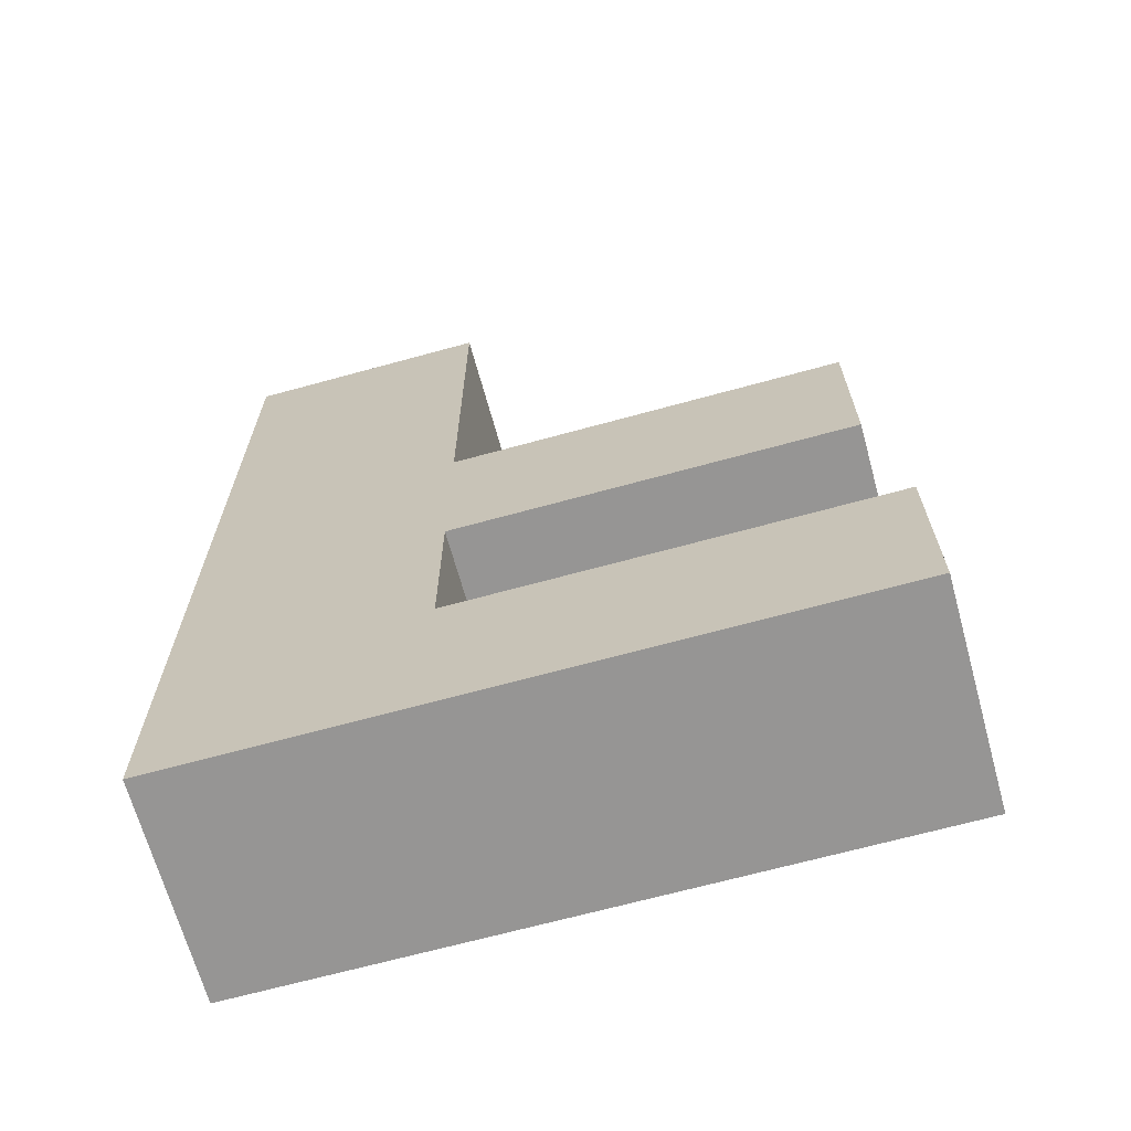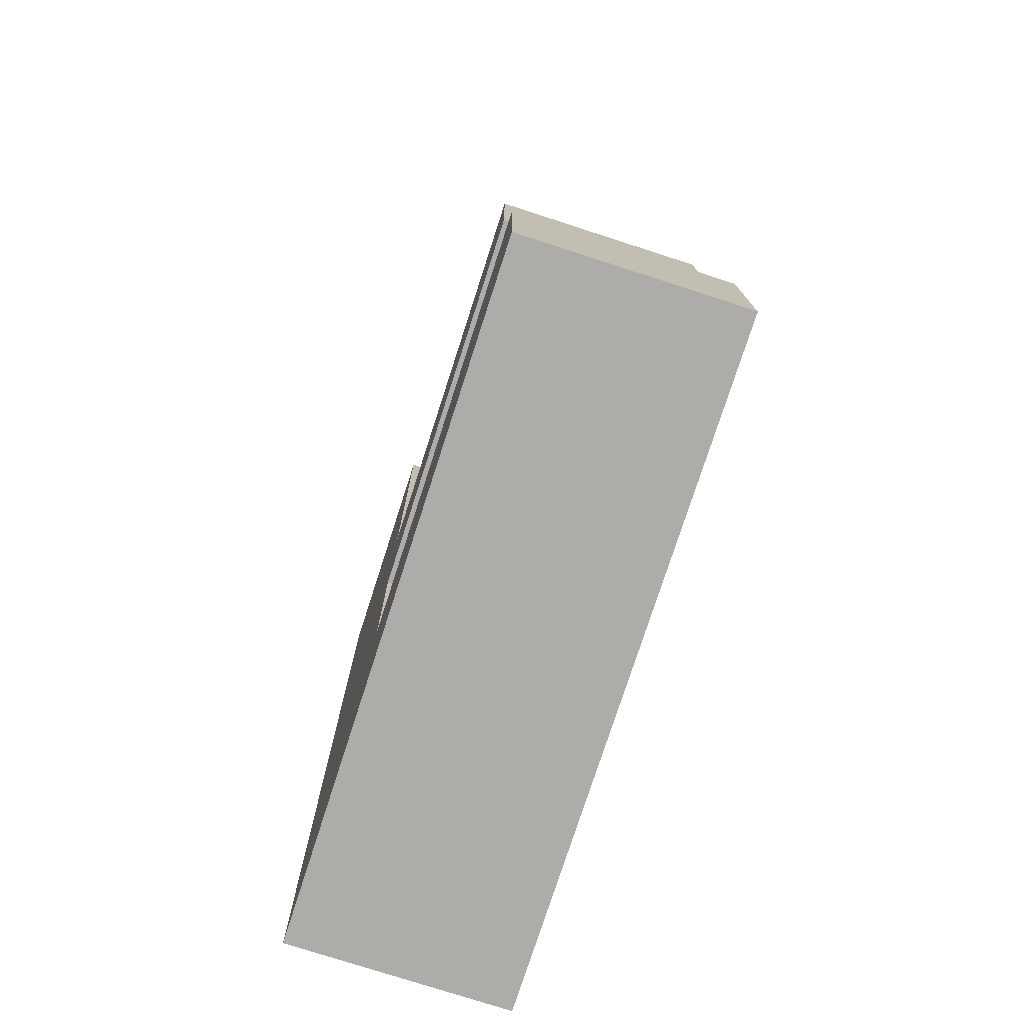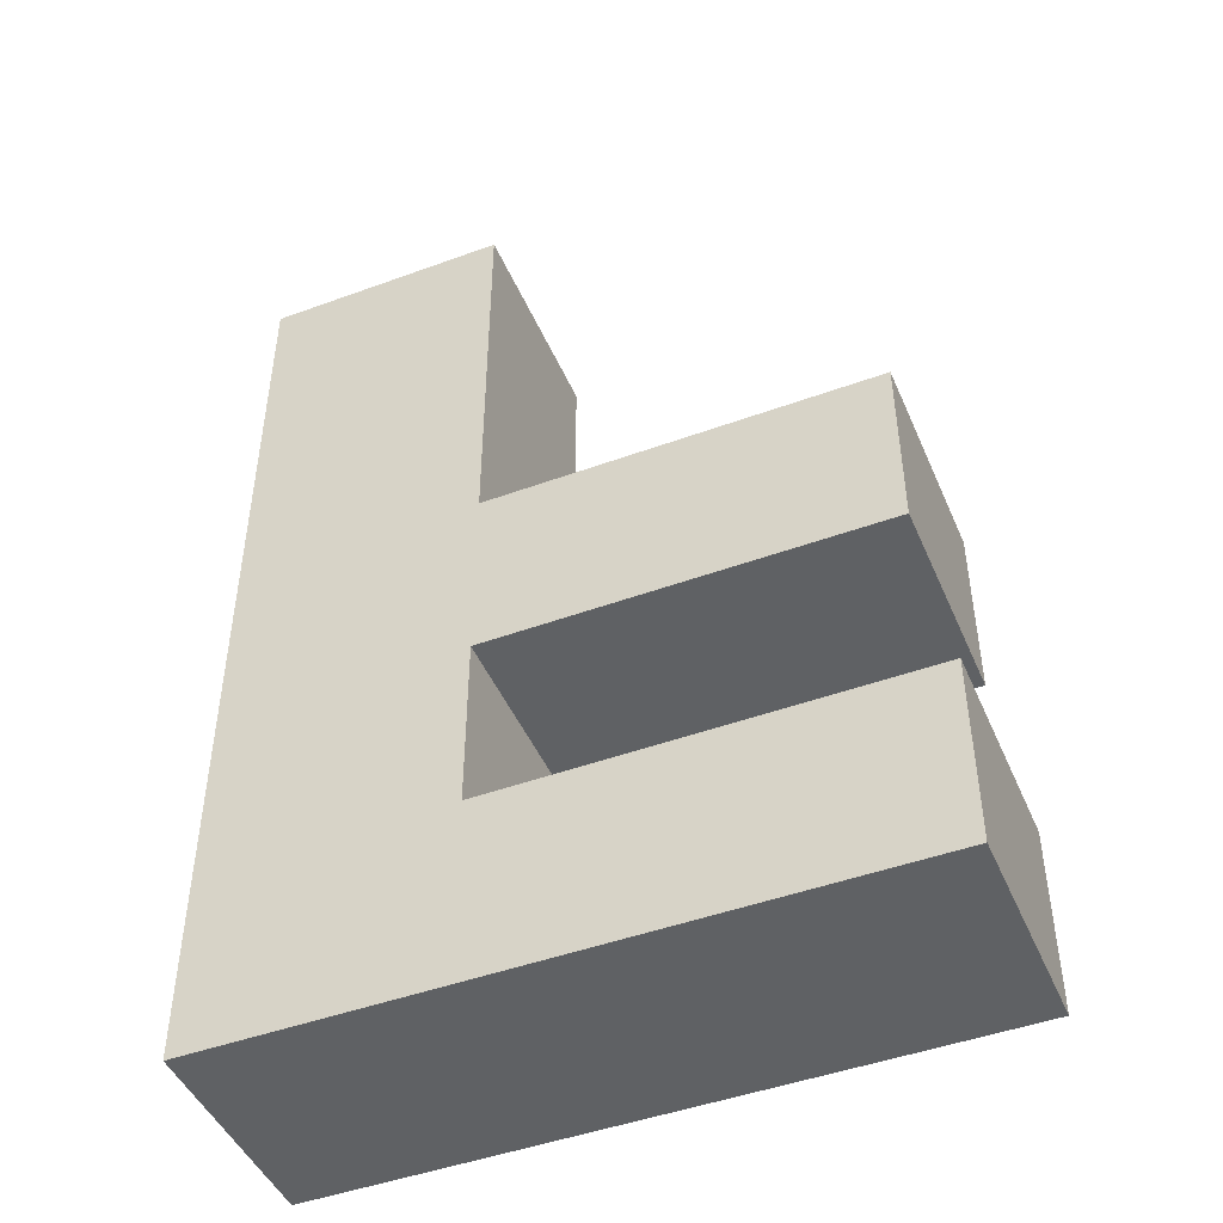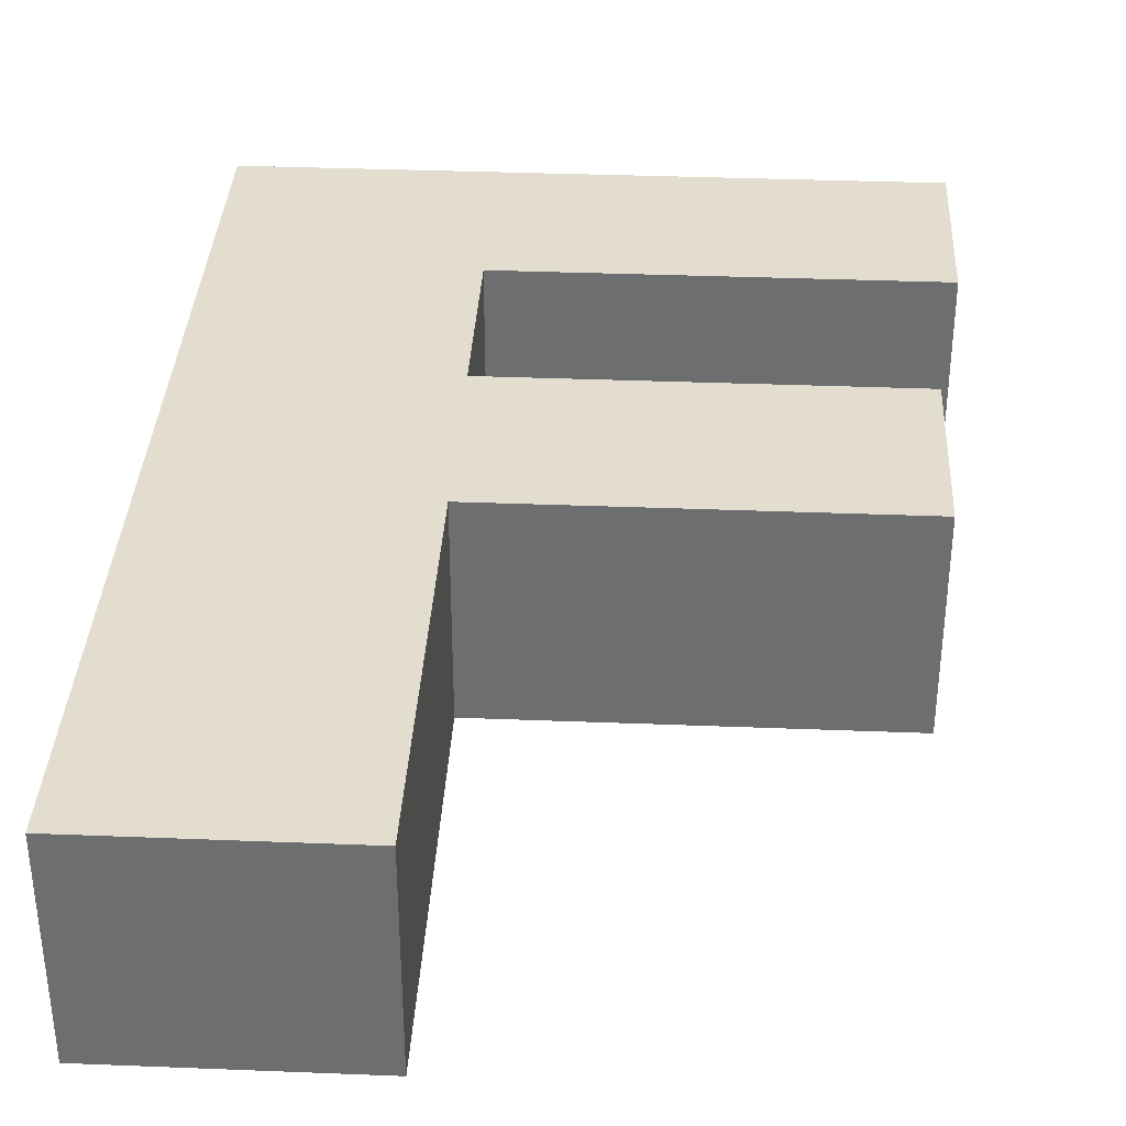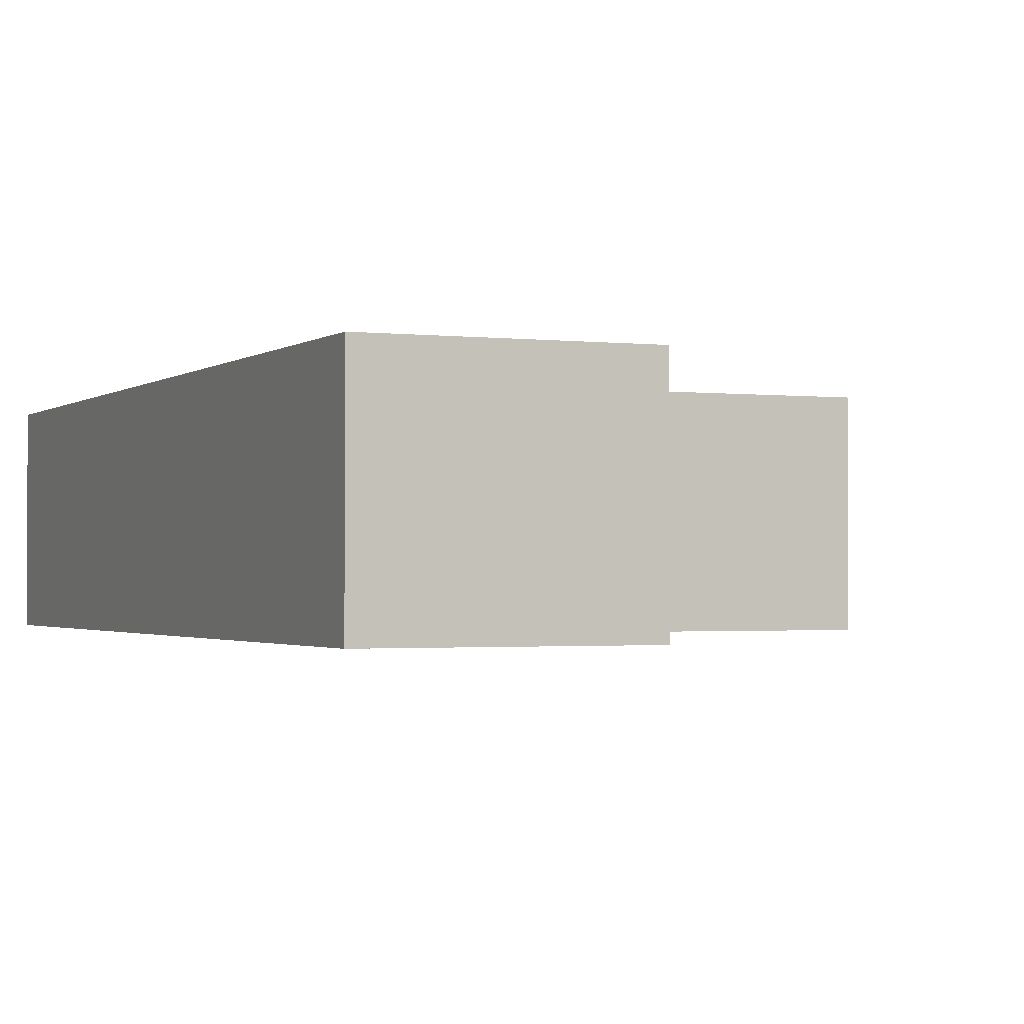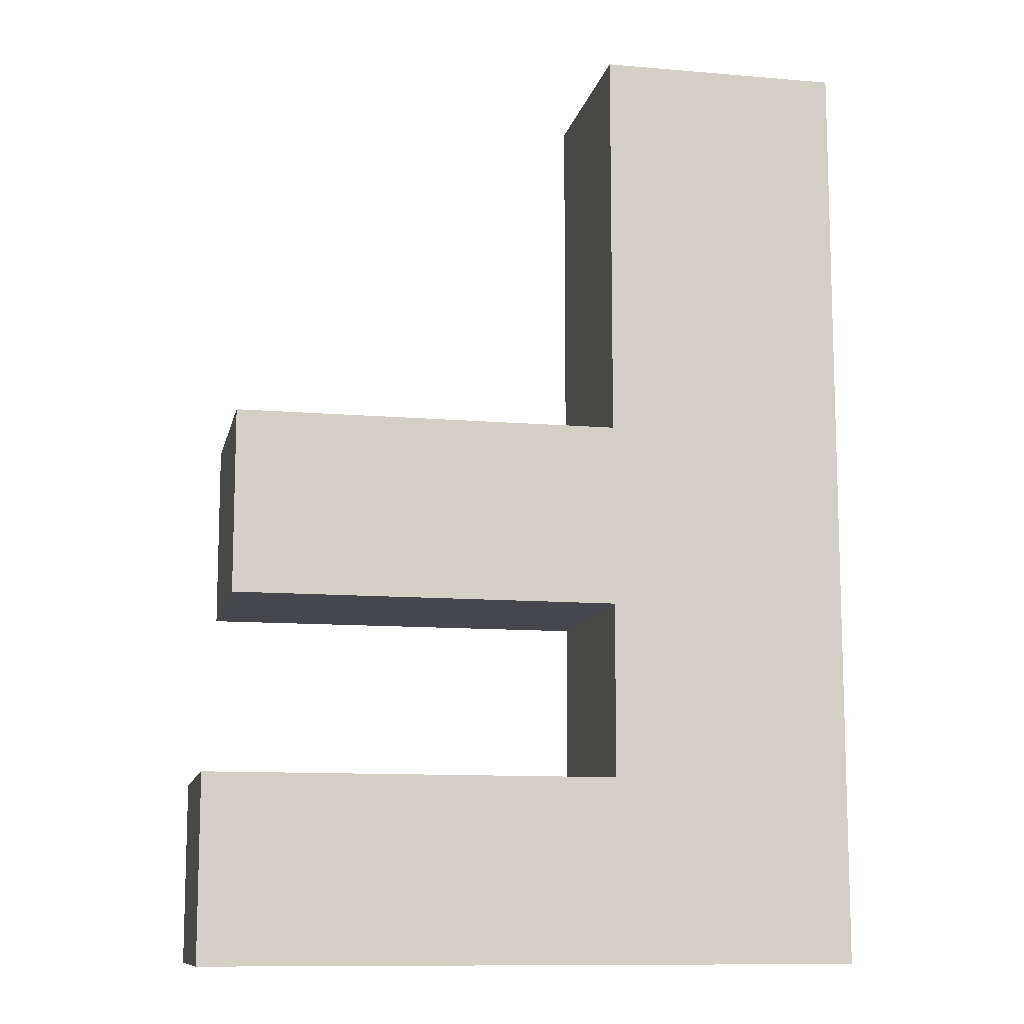
<metadata>
{"format":"obj","ext":"obj","renderer":"f3d","projection":"perspective","resolution":1024,"background":"white","views":[{"elev":-67.5,"azim":15.4,"up":"+Z"},{"elev":-76.8,"azim":72.1,"up":"+Z"},{"elev":-46.6,"azim":22.6,"up":"+Z"},{"elev":35.5,"azim":3.0,"up":"+Y"},{"elev":-1.5,"azim":-23.6,"up":"+Y"},{"elev":-11.0,"azim":168.1,"up":"+Z"}]}
</metadata>
<code>
o Letter_F
v 2.062 0.5648 0.4895
v 2.062 0 0.4895
v 2.062 0.5648 0
v 2.062 0 0
v 0.9634 0.5648 0.4895
v 0.9634 0 0.4895
v 0.9634 0.5648 0.9575
v 0.9634 0 0.9575
v 1.995 0.5648 0.9575
v 1.995 0 0.9575
v 1.995 0.5648 1.447
v 1.995 0 1.447
v 0.9634 0.5648 1.447
v 0.9634 0 1.447
v 0.9634 0.5648 2.51
v 0.9634 0 2.51
v 0.3152 0.5648 2.51
v 0.3152 0 2.51
v 0.3152 0.5648 0
v 0.3152 0 0
f 1 2 3
f 3 2 4
f 5 6 1
f 1 6 2
f 7 8 5
f 5 8 6
f 9 10 7
f 7 10 8
f 11 12 9
f 9 12 10
f 13 14 11
f 11 14 12
f 15 16 13
f 13 16 14
f 17 18 15
f 15 18 16
f 19 20 17
f 17 20 18
f 3 4 19
f 19 4 20
f 1 3 5
f 5 3 19
f 7 19 13
f 11 7 13
f 11 9 7
f 19 17 13
f 13 17 15
f 7 5 19
f 4 6 20
f 4 2 6
f 6 8 20
f 20 8 14
f 18 14 16
f 18 20 14
f 8 10 14
f 14 10 12

</code>
